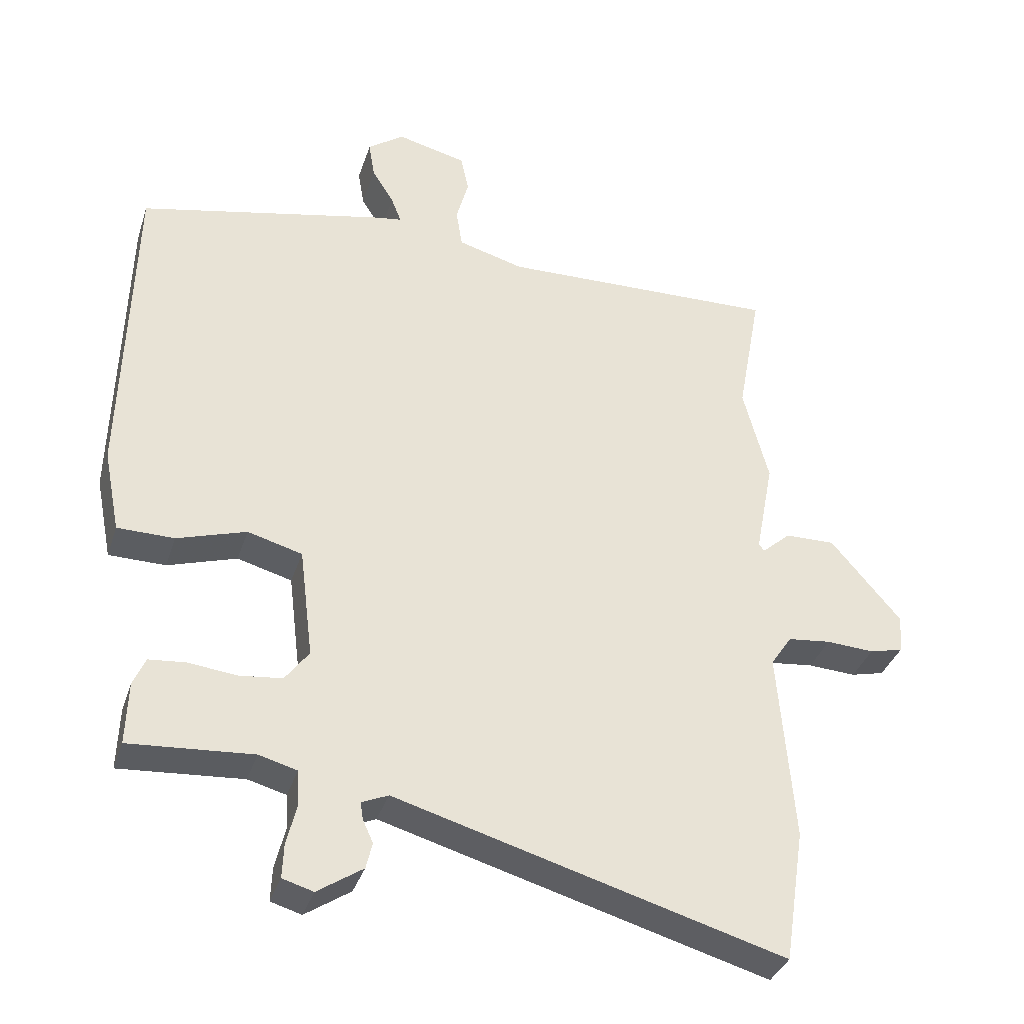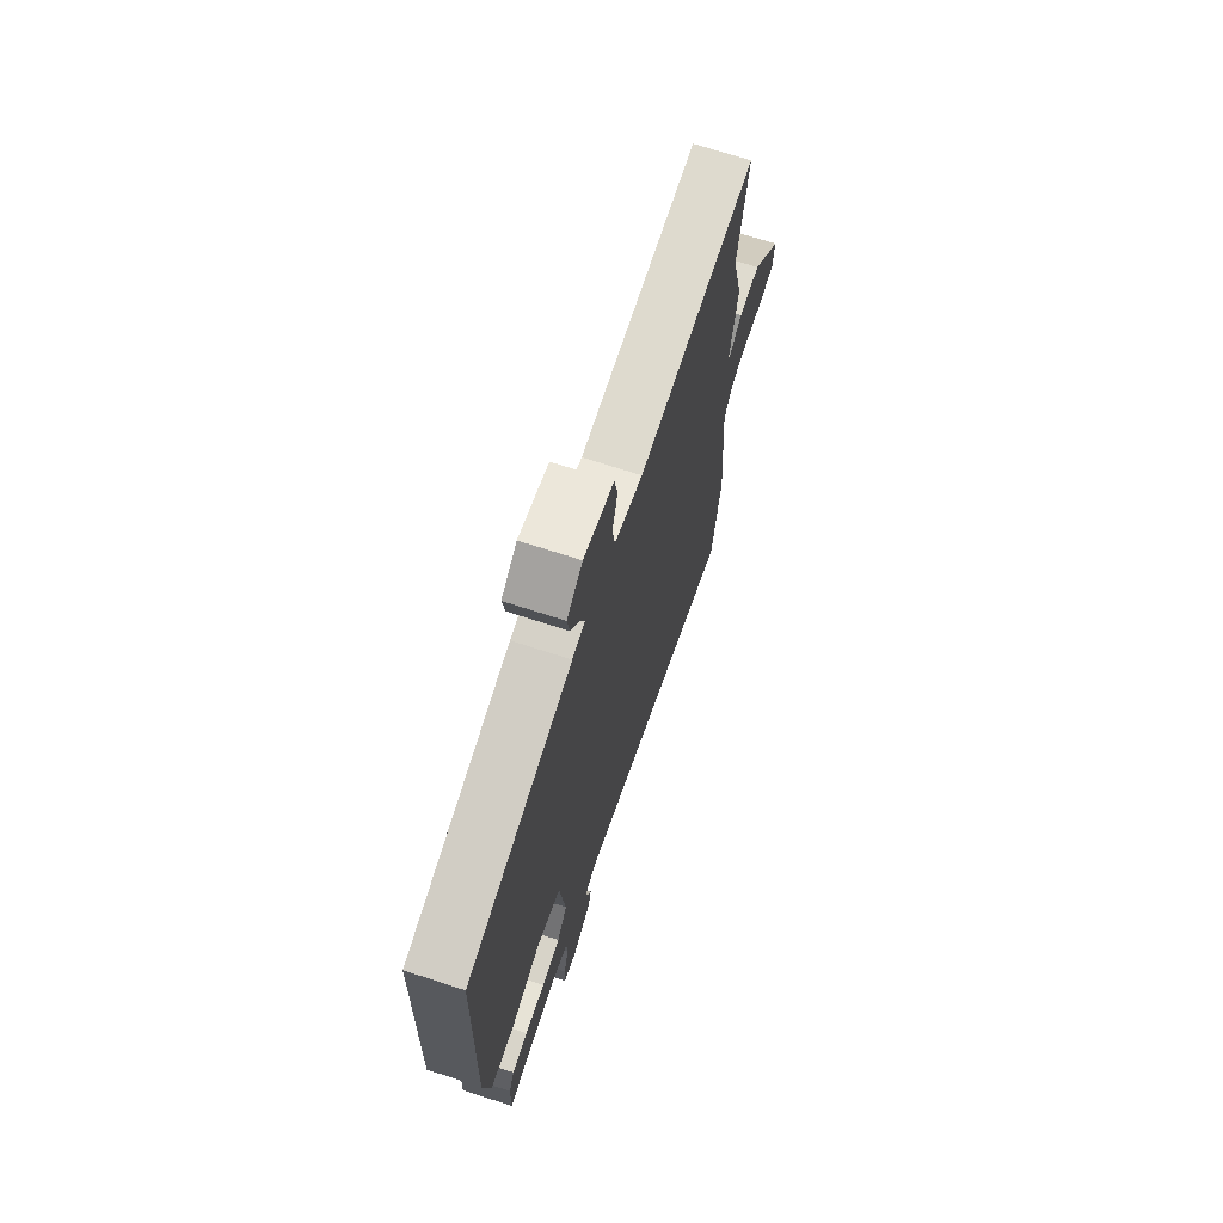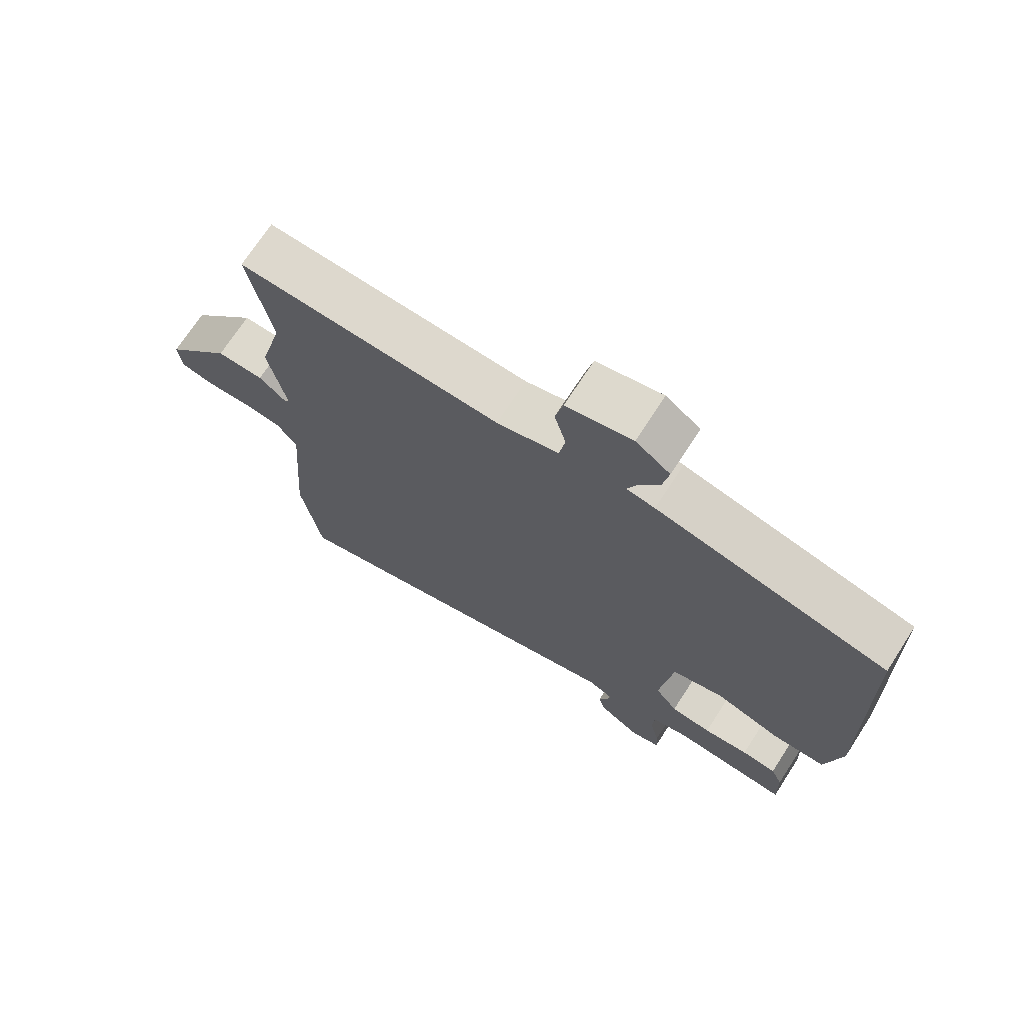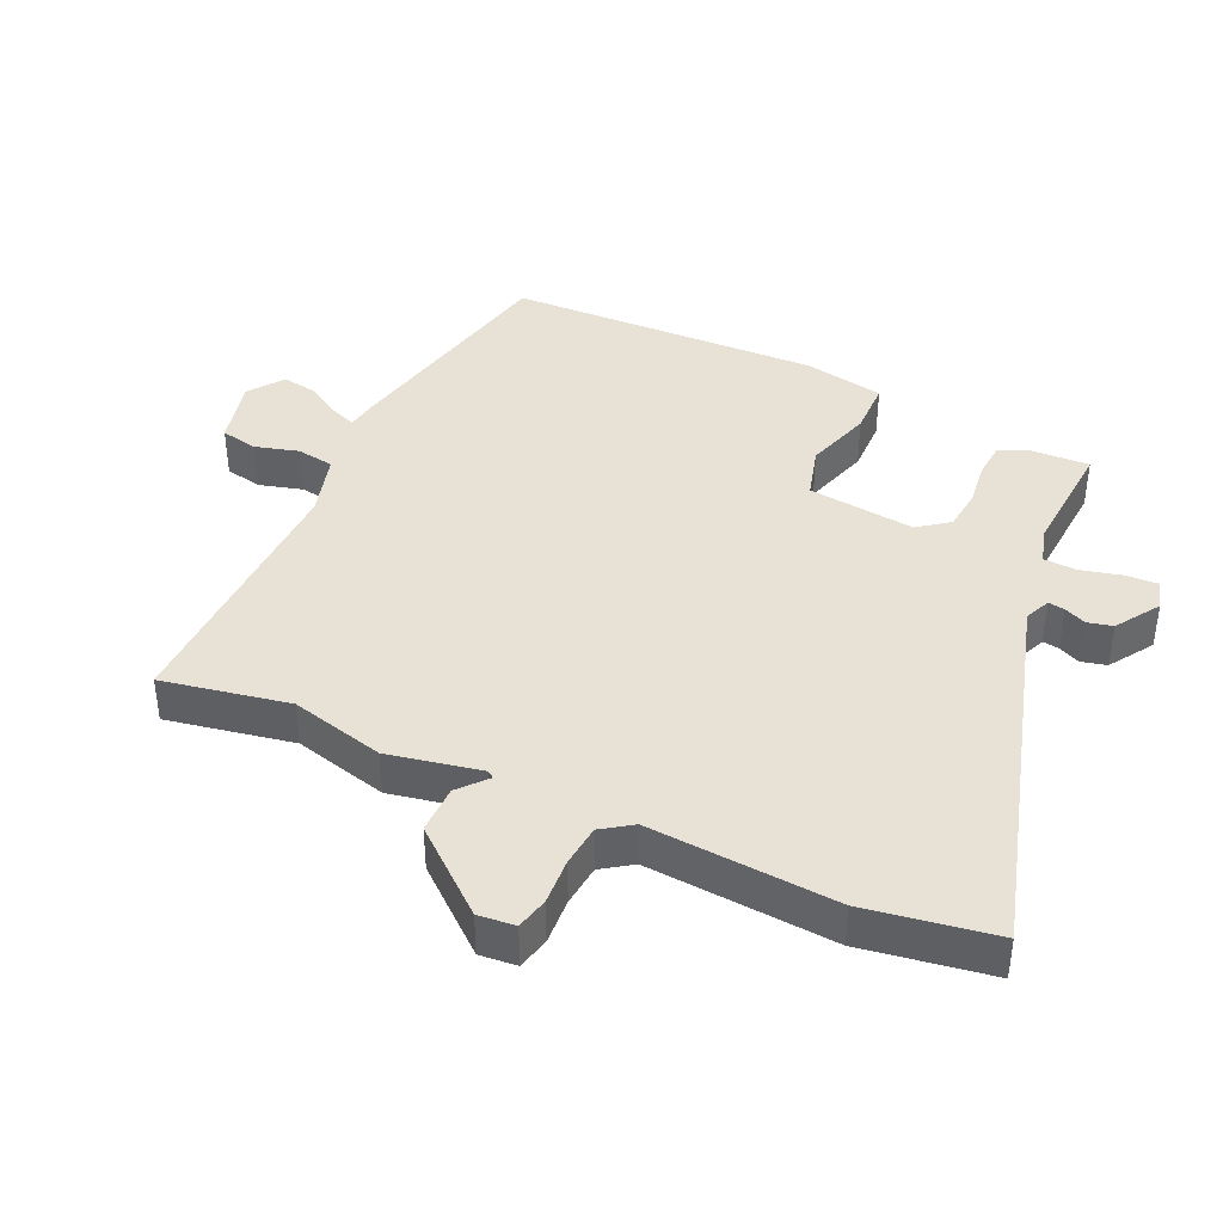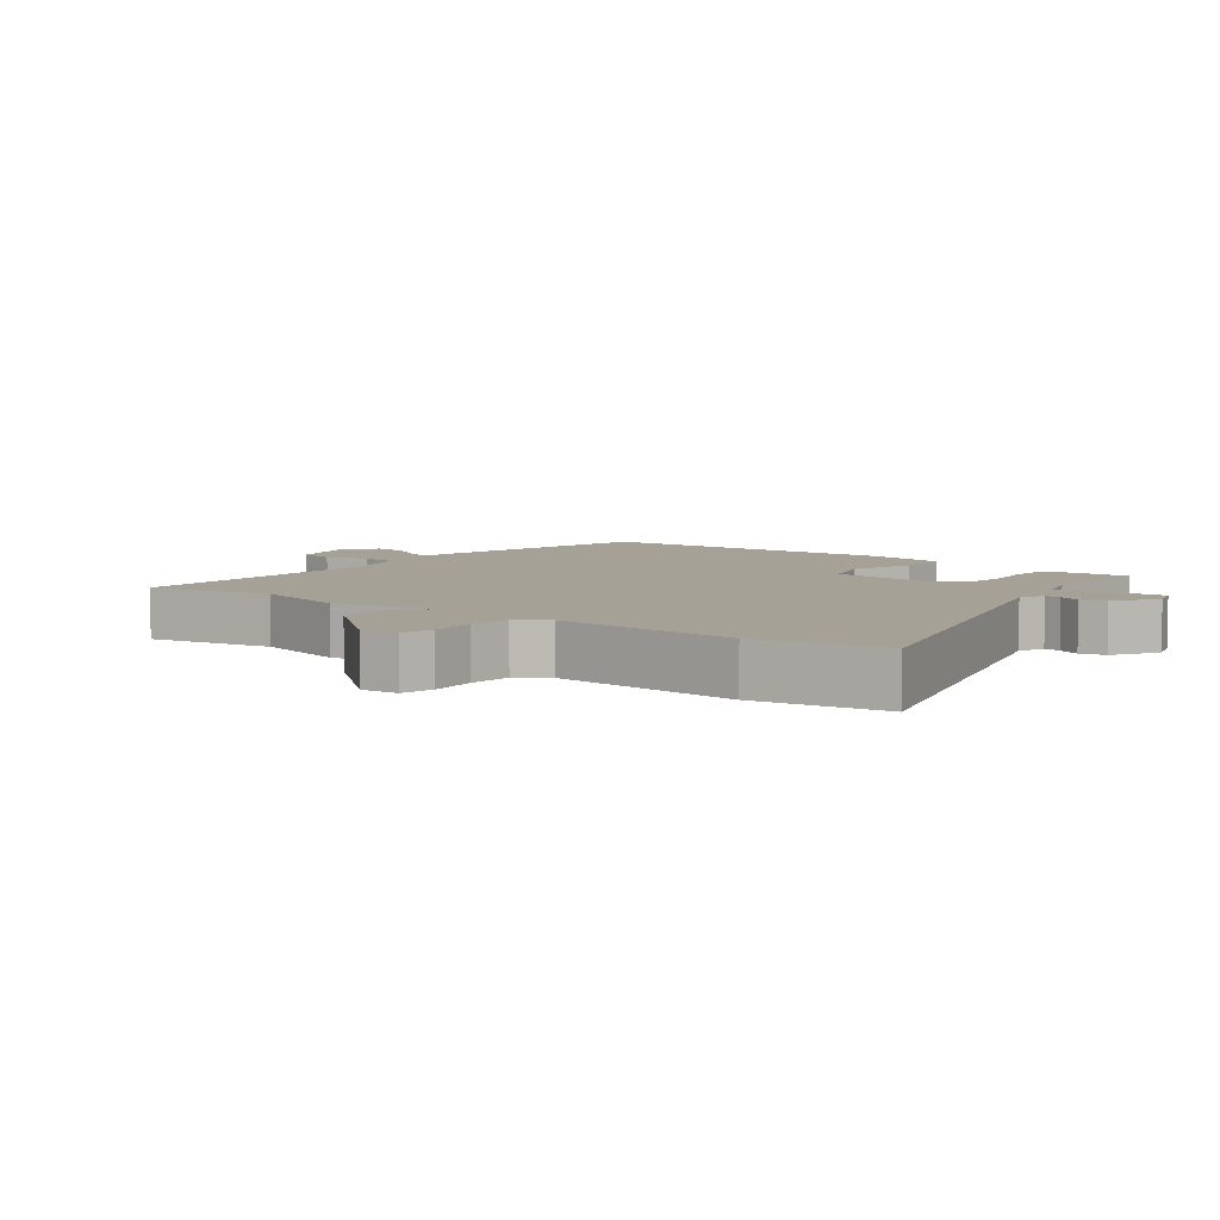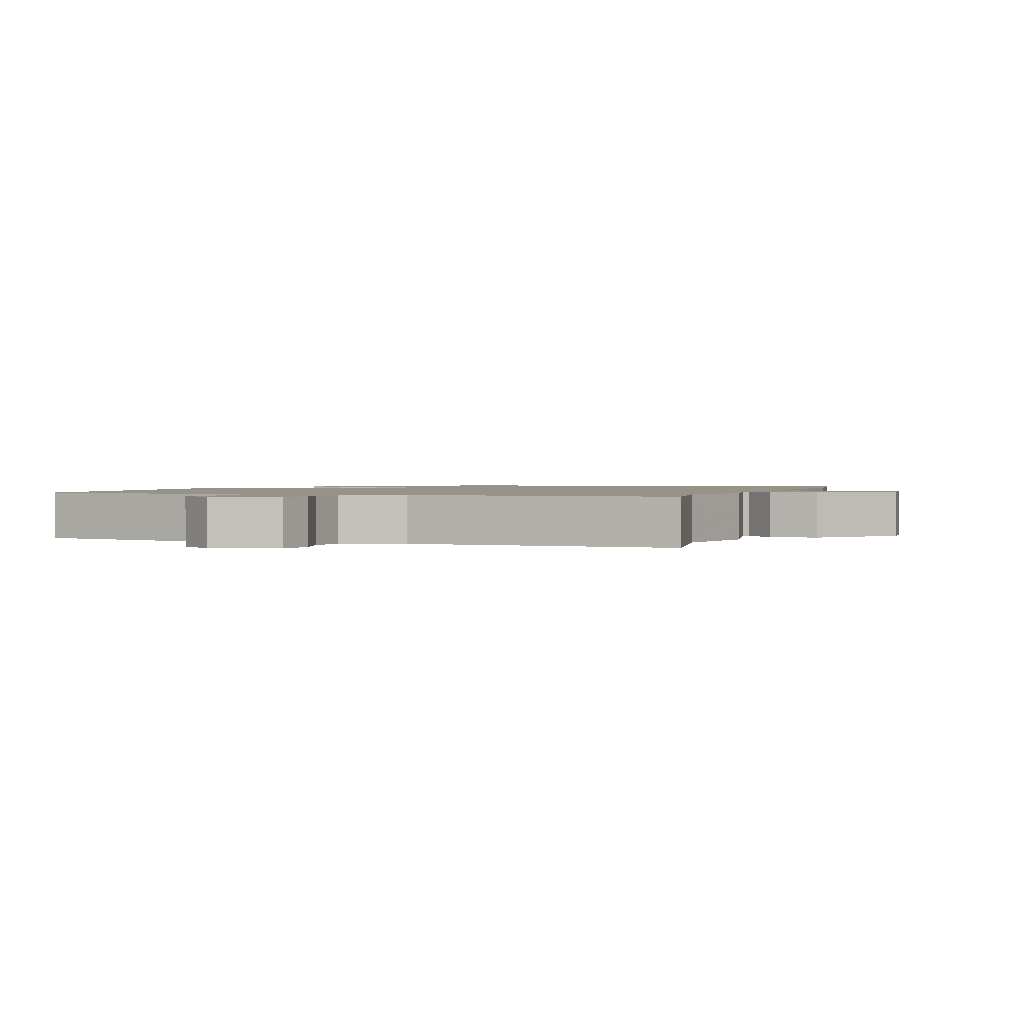
<metadata>
{"format":"obj","ext":"obj","renderer":"f3d","projection":"perspective","resolution":1024,"background":"white","views":[{"elev":-35.6,"azim":-17.1,"up":"+Z"},{"elev":69.7,"azim":-71.9,"up":"+Z"},{"elev":71.7,"azim":-147.0,"up":"+Z"},{"elev":40.3,"azim":114.3,"up":"+Y"},{"elev":6.1,"azim":127.1,"up":"+Y"},{"elev":1.4,"azim":19.2,"up":"+Y"}]}
</metadata>
<code>
v 0.5 0.07 0.501
v 0.465 0.07 0.309
v 0.502 0.07 0.167
v 0.475 0.07 0.026
v 0.483 0.07 0.016
v 0.525 0.07 0.053
v 0.598 0.07 0.054
v 0.701 0.07 -0.067
v 0.696 0.07 -0.123
v 0.647 0.07 -0.135
v 0.577 0.07 -0.131
v 0.514 0.07 -0.138
v 0.483 0.07 -0.184
v 0.505 0.07 -0.466
v 0.475 0.07 -0.661
v -0.092 0.07 -0.5
v -0.131 0.07 -0.517
v -0.127 0.07 -0.542
v -0.112 0.07 -0.575
v -0.121 0.07 -0.613
v -0.187 0.07 -0.657
v -0.232 0.07 -0.644
v -0.23 0.07 -0.595
v -0.215 0.07 -0.533
v -0.218 0.07 -0.483
v -0.274 0.07 -0.468
v -0.454 0.07 -0.481
v -0.451 0.07 -0.389
v -0.433 0.07 -0.348
v -0.379 0.07 -0.343
v -0.309 0.07 -0.351
v -0.246 0.07 -0.344
v -0.211 0.07 -0.297
v -0.231 0.07 -0.135
v -0.311 0.07 -0.113
v -0.412 0.07 -0.145
v -0.495 0.07 -0.144
v -0.519 0.07 -0.023
v -0.507 0.07 0.453
v -0.15 0.07 0.531
v -0.106 0.07 0.538
v -0.121 0.07 0.576
v -0.153 0.07 0.628
v -0.162 0.07 0.682
v -0.109 0.07 0.721
v -0.007 0.07 0.696
v 0.005 0.07 0.64
v -0.013 0.07 0.574
v -0.004 0.07 0.517
v 0.092 0.07 0.49
v 0.5 0 0.501
v 0.465 0 0.309
v 0.502 0 0.167
v 0.475 0 0.026
v 0.483 0 0.016
v 0.525 0 0.053
v 0.598 0 0.054
v 0.701 0 -0.067
v 0.696 0 -0.123
v 0.647 0 -0.135
v 0.577 0 -0.131
v 0.514 0 -0.138
v 0.483 0 -0.184
v 0.505 0 -0.466
v 0.475 0 -0.661
v -0.092 0 -0.5
v -0.131 0 -0.517
v -0.127 0 -0.542
v -0.112 0 -0.575
v -0.121 0 -0.613
v -0.187 0 -0.657
v -0.232 0 -0.644
v -0.23 0 -0.595
v -0.215 0 -0.533
v -0.218 0 -0.483
v -0.274 0 -0.468
v -0.454 0 -0.481
v -0.451 0 -0.389
v -0.433 0 -0.348
v -0.379 0 -0.343
v -0.309 0 -0.351
v -0.246 0 -0.344
v -0.211 0 -0.297
v -0.231 0 -0.135
v -0.311 0 -0.113
v -0.412 0 -0.145
v -0.495 0 -0.144
v -0.519 0 -0.023
v -0.507 0 0.453
v -0.15 0 0.531
v -0.106 0 0.538
v -0.121 0 0.576
v -0.153 0 0.628
v -0.162 0 0.682
v -0.109 0 0.721
v -0.007 0 0.696
v 0.005 0 0.64
v -0.013 0 0.574
v -0.004 0 0.517
v 0.092 0 0.49
f 46 47 48
f 45 46 48
f 44 45 48
f 43 44 48
f 42 43 48
f 41 42 48 49
f 41 49 50
f 40 41 50
f 39 40 50
f 38 39 50
f 37 38 50
f 36 37 50
f 35 36 50
f 29 30 31
f 28 29 31
f 27 28 31
f 26 27 31
f 25 26 31 32
f 22 23 24
f 21 22 24
f 20 21 24
f 19 20 24
f 18 19 24
f 17 18 24 25
f 25 32 33
f 17 25 33
f 16 17 33
f 16 33 34
f 15 16 34
f 14 15 34
f 13 14 34
f 9 10 11
f 8 9 11
f 7 8 11
f 6 7 11
f 5 6 11
f 4 5 11 12
f 2 3 4
f 50 1 2
f 35 50 2
f 34 35 2
f 4 12 13 34
f 2 4 34
f 98 97 96
f 98 96 95
f 98 95 94
f 98 94 93
f 98 93 92
f 99 98 92 91
f 100 99 91
f 100 91 90
f 100 90 89
f 100 89 88
f 100 88 87
f 100 87 86
f 100 86 85
f 81 80 79
f 81 79 78
f 81 78 77
f 81 77 76
f 82 81 76 75
f 74 73 72
f 74 72 71
f 74 71 70
f 74 70 69
f 74 69 68
f 75 74 68 67
f 83 82 75
f 83 75 67
f 83 67 66
f 84 83 66
f 84 66 65
f 84 65 64
f 84 64 63
f 61 60 59
f 61 59 58
f 61 58 57
f 61 57 56
f 61 56 55
f 62 61 55 54
f 54 53 52
f 52 51 100
f 52 100 85
f 52 85 84
f 84 63 62 54
f 84 54 52
f 1 51 52 2
f 2 52 53 3
f 3 53 54 4
f 4 54 55 5
f 5 55 56 6
f 6 56 57 7
f 7 57 58 8
f 8 58 59 9
f 9 59 60 10
f 10 60 61 11
f 11 61 62 12
f 12 62 63 13
f 13 63 64 14
f 14 64 65 15
f 15 65 66 16
f 16 66 67 17
f 17 67 68 18
f 18 68 69 19
f 19 69 70 20
f 20 70 71 21
f 21 71 72 22
f 22 72 73 23
f 23 73 74 24
f 24 74 75 25
f 25 75 76 26
f 26 76 77 27
f 27 77 78 28
f 28 78 79 29
f 29 79 80 30
f 30 80 81 31
f 31 81 82 32
f 32 82 83 33
f 33 83 84 34
f 34 84 85 35
f 35 85 86 36
f 36 86 87 37
f 37 87 88 38
f 38 88 89 39
f 39 89 90 40
f 40 90 91 41
f 41 91 92 42
f 42 92 93 43
f 43 93 94 44
f 44 94 95 45
f 45 95 96 46
f 46 96 97 47
f 47 97 98 48
f 48 98 99 49
f 49 99 100 50
f 50 100 51 1

</code>
